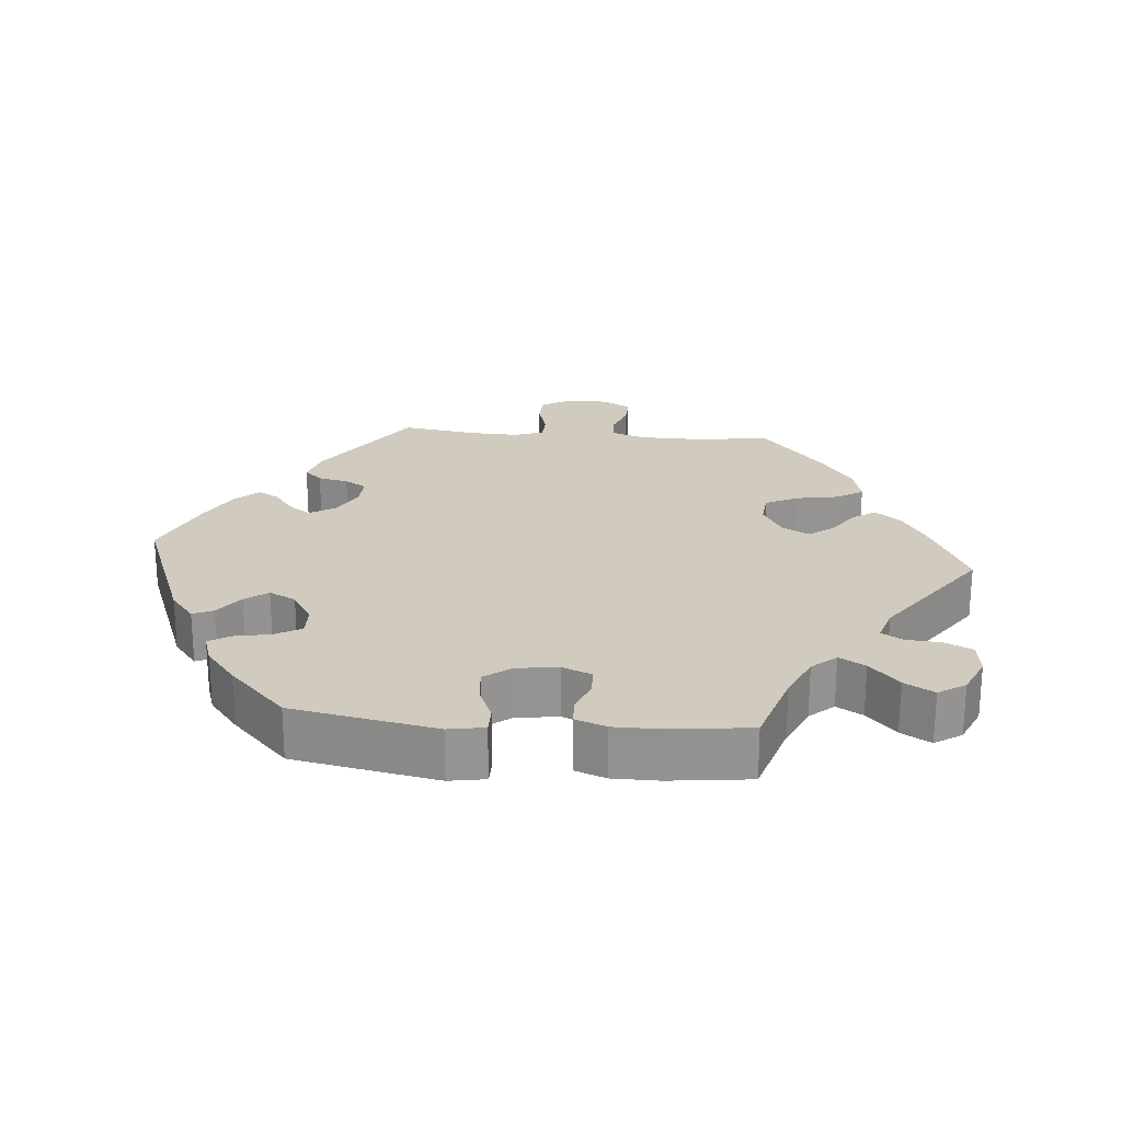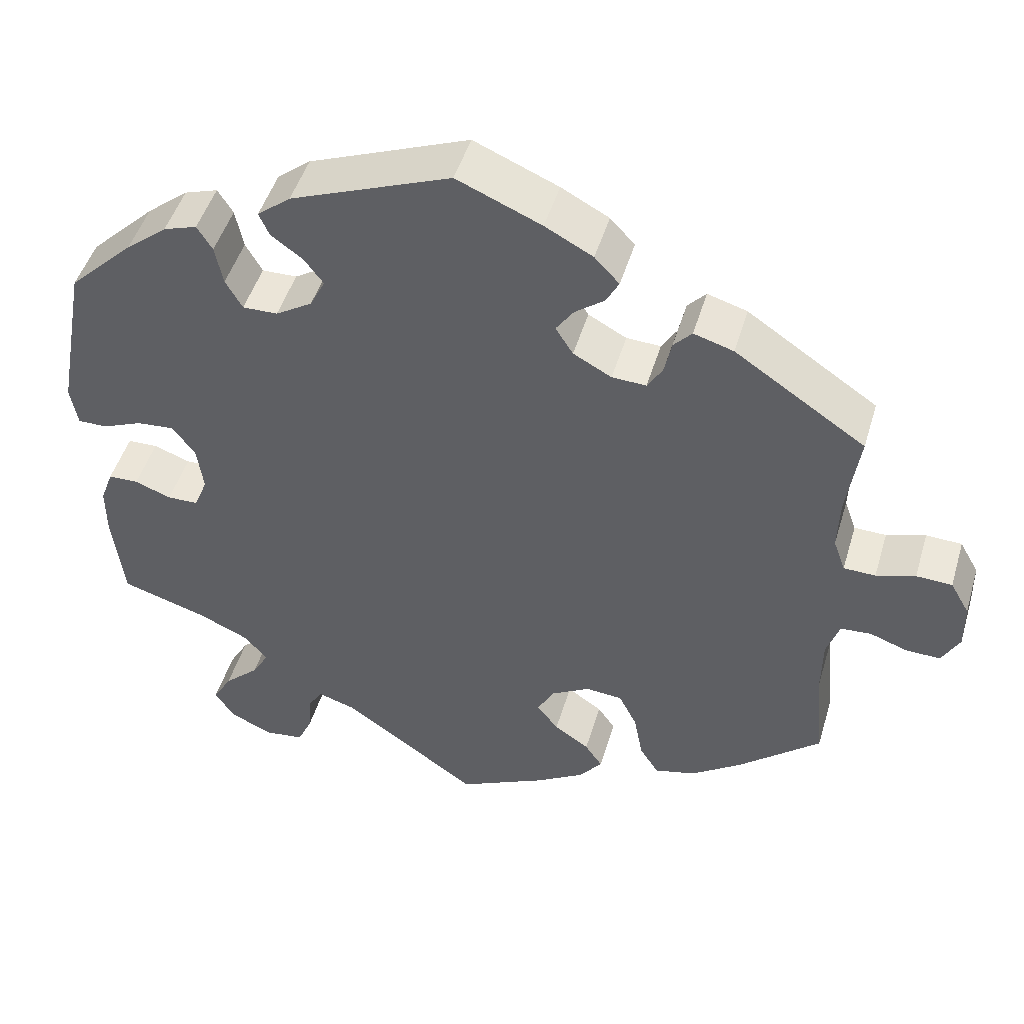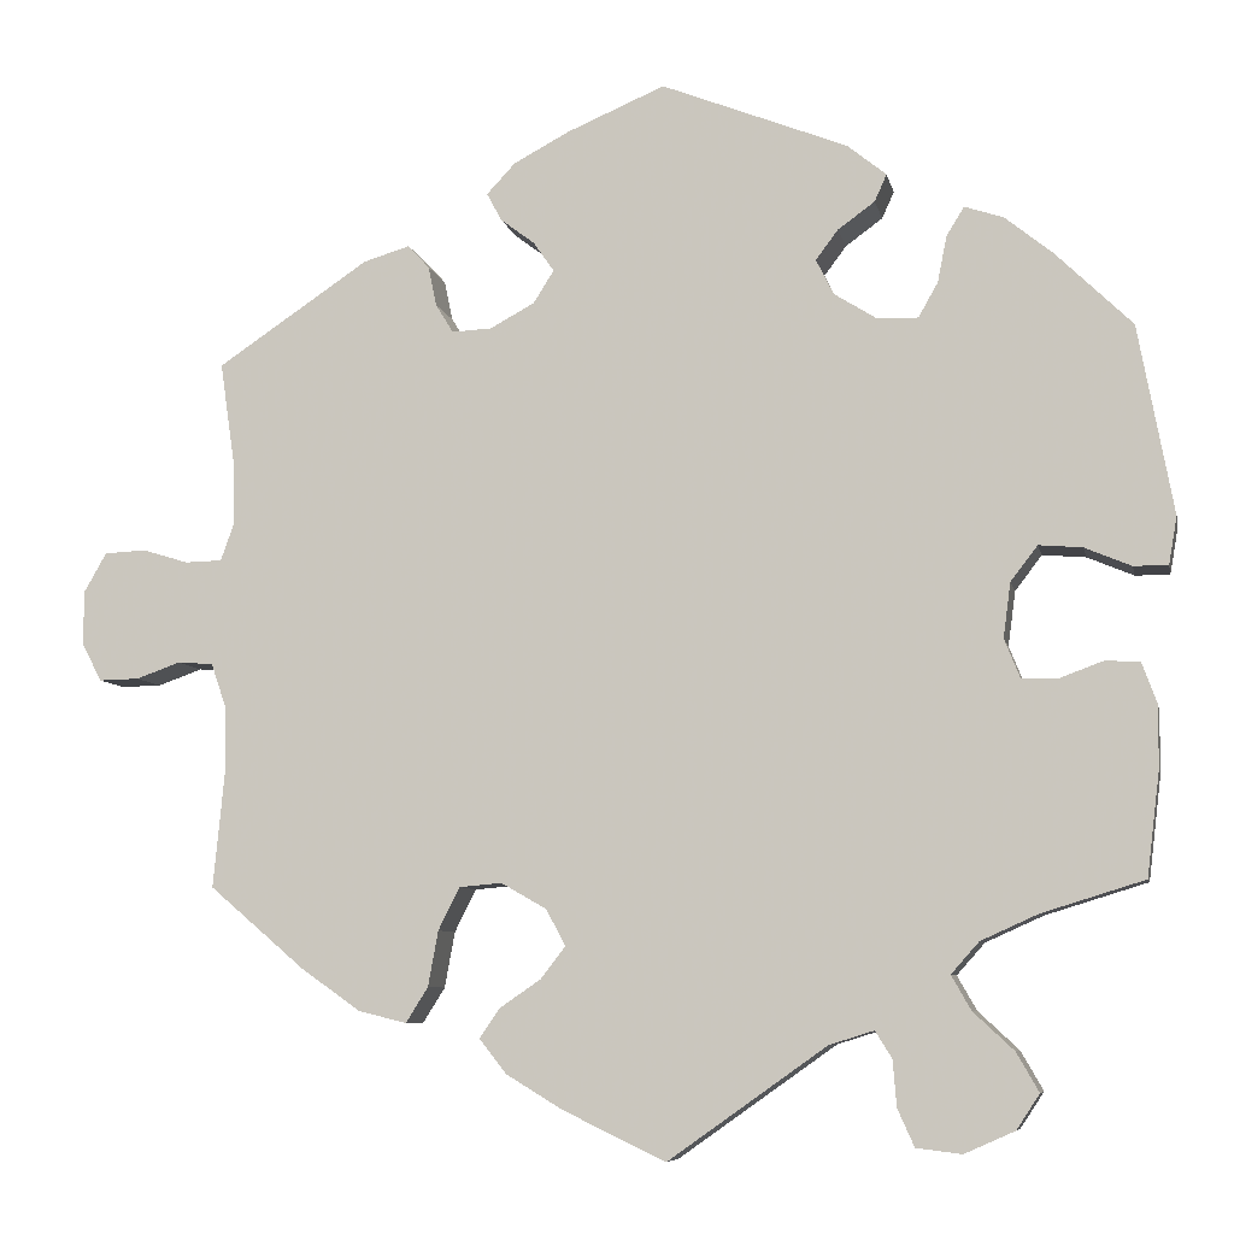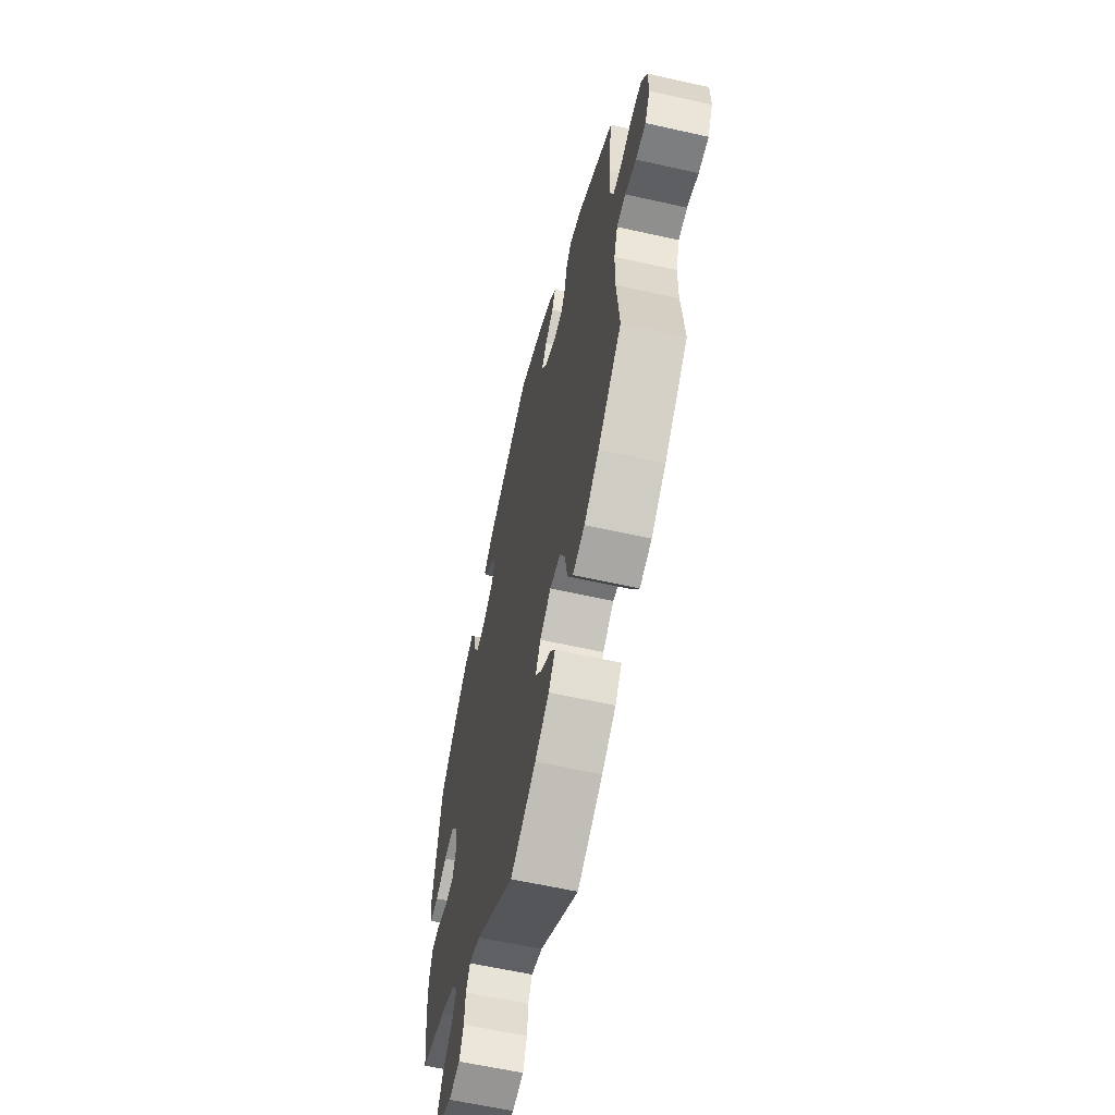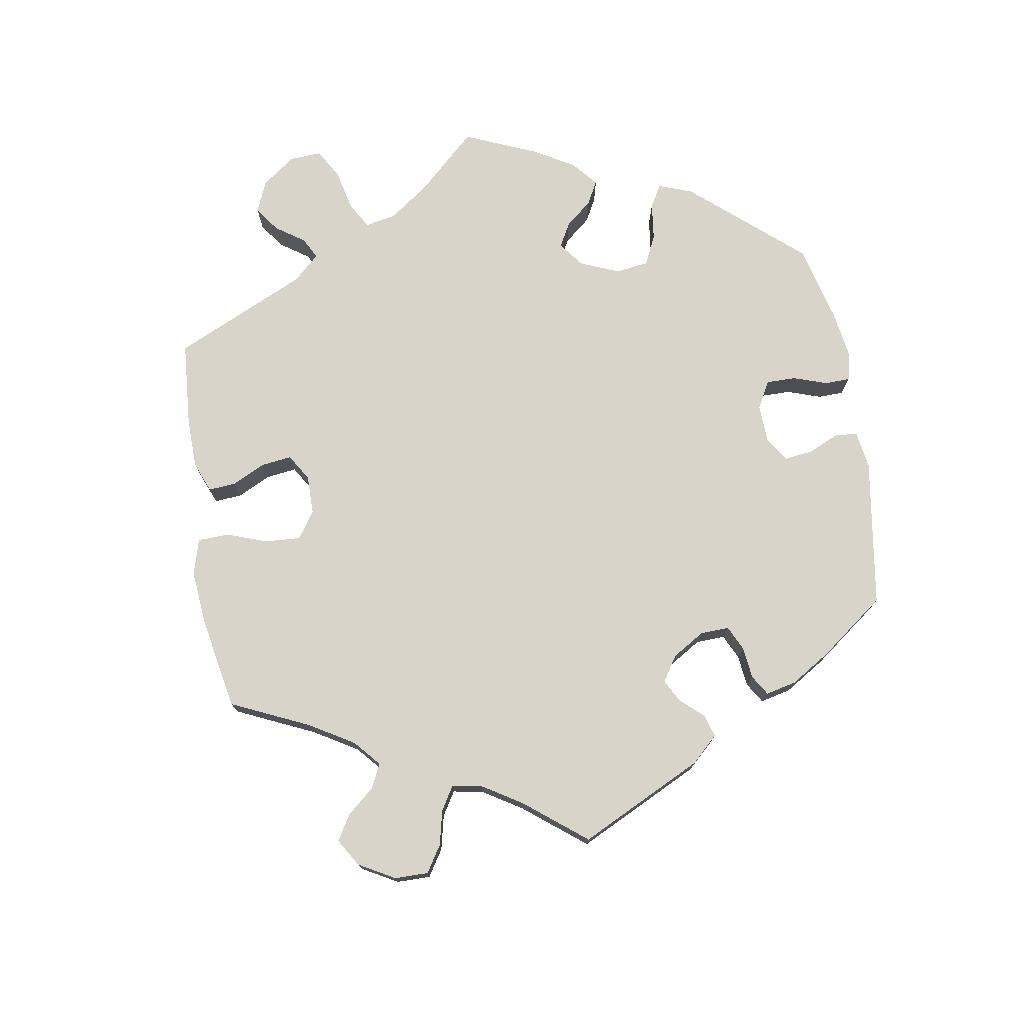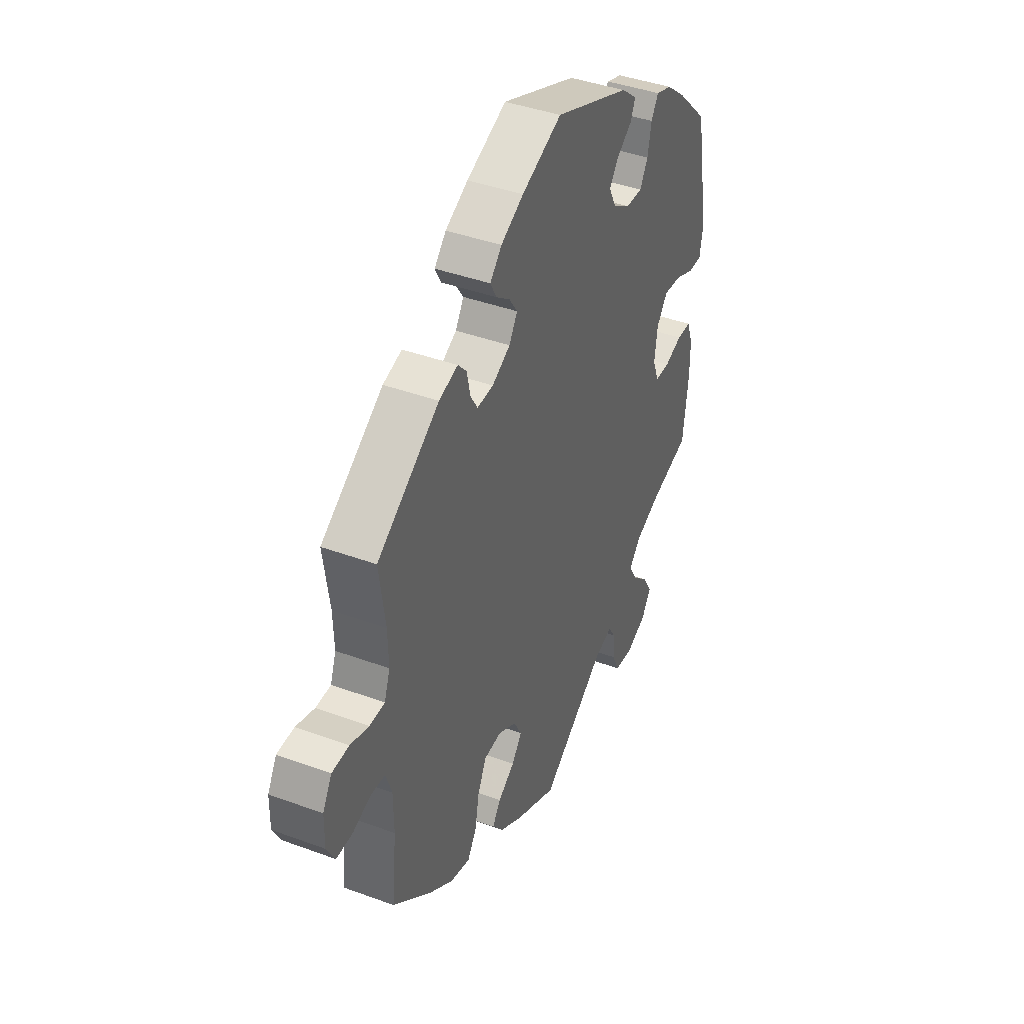
<metadata>
{"format":"obj","ext":"obj","renderer":"f3d","projection":"perspective","resolution":1024,"background":"white","views":[{"elev":23.3,"azim":95.2,"up":"+Y"},{"elev":47.8,"azim":-163.6,"up":"+Z"},{"elev":-7.5,"azim":11.6,"up":"+Z"},{"elev":-60.6,"azim":-102.9,"up":"+Z"},{"elev":75.3,"azim":-69.3,"up":"+Y"},{"elev":41.2,"azim":-65.9,"up":"+Z"}]}
</metadata>
<code>
v -0.337 0.07 0.399
v -0.287 0.07 0.414
v -0.264 0.07 0.389
v -0.255 0.07 0.346
v -0.236 0.07 0.315
v -0.193 0.07 0.317
v -0.145 0.07 0.343
v -0.123 0.07 0.378
v -0.145 0.07 0.41
v -0.182 0.07 0.438
v -0.198 0.07 0.468
v -0.167 0.07 0.501
v -0.107 0.07 0.533
v -0.001 0.07 0.578
v 0.2 0.07 0.499
v 0.242 0.07 0.465
v 0.229 0.07 0.436
v 0.189 0.07 0.407
v 0.165 0.07 0.375
v 0.184 0.07 0.337
v 0.23 0.07 0.308
v 0.274 0.07 0.307
v 0.295 0.07 0.344
v 0.305 0.07 0.394
v 0.324 0.07 0.425
v 0.366 0.07 0.411
v 0.418 0.07 0.369
v 0.5 0.07 0.289
v 0.538 0.07 0.085
v 0.529 0.07 0.034
v 0.492 0.07 0.034
v 0.442 0.07 0.055
v 0.395 0.07 0.059
v 0.366 0.07 0.021
v 0.358 0.07 -0.038
v 0.375 0.07 -0.08
v 0.414 0.07 -0.081
v 0.46 0.07 -0.064
v 0.498 0.07 -0.065
v 0.514 0.07 -0.109
v 0.514 0.07 -0.175
v 0.5 0.07 -0.289
v 0.39 0.07 -0.323
v 0.328 0.07 -0.351
v 0.298 0.07 -0.385
v 0.319 0.07 -0.422
v 0.363 0.07 -0.463
v 0.387 0.07 -0.505
v 0.362 0.07 -0.543
v 0.308 0.07 -0.567
v 0.259 0.07 -0.561
v 0.241 0.07 -0.521
v 0.237 0.07 -0.471
v 0.219 0.07 -0.442
v 0.171 0.07 -0.457
v 0 0.07 -0.578
v -0.111 0.07 -0.525
v -0.172 0.07 -0.488
v -0.201 0.07 -0.451
v -0.179 0.07 -0.419
v -0.135 0.07 -0.389
v -0.108 0.07 -0.354
v -0.129 0.07 -0.315
v -0.178 0.07 -0.287
v -0.224 0.07 -0.291
v -0.247 0.07 -0.337
v -0.258 0.07 -0.397
v -0.282 0.07 -0.435
v -0.334 0.07 -0.422
v -0.398 0.07 -0.377
v -0.501 0.07 -0.289
v -0.489 0.07 -0.166
v -0.49 0.07 -0.092
v -0.506 0.07 -0.045
v -0.544 0.07 -0.042
v -0.592 0.07 -0.059
v -0.635 0.07 -0.06
v -0.657 0.07 -0.019
v -0.656 0.07 0.04
v -0.632 0.07 0.082
v -0.587 0.07 0.084
v -0.538 0.07 0.069
v -0.498 0.07 0.07
v -0.483 0.07 0.112
v -0.485 0.07 0.178
v -0.501 0.07 0.289
v -0.337 0 0.399
v -0.287 0 0.414
v -0.264 0 0.389
v -0.255 0 0.346
v -0.236 0 0.315
v -0.193 0 0.317
v -0.145 0 0.343
v -0.123 0 0.378
v -0.145 0 0.41
v -0.182 0 0.438
v -0.198 0 0.468
v -0.167 0 0.501
v -0.107 0 0.533
v -0.001 0 0.578
v 0.2 0 0.499
v 0.242 0 0.465
v 0.229 0 0.436
v 0.189 0 0.407
v 0.165 0 0.375
v 0.184 0 0.337
v 0.23 0 0.308
v 0.274 0 0.307
v 0.295 0 0.344
v 0.305 0 0.394
v 0.324 0 0.425
v 0.366 0 0.411
v 0.418 0 0.369
v 0.5 0 0.289
v 0.538 0 0.085
v 0.529 0 0.034
v 0.492 0 0.034
v 0.442 0 0.055
v 0.395 0 0.059
v 0.366 0 0.021
v 0.358 0 -0.038
v 0.375 0 -0.08
v 0.414 0 -0.081
v 0.46 0 -0.064
v 0.498 0 -0.065
v 0.514 0 -0.109
v 0.514 0 -0.175
v 0.5 0 -0.289
v 0.39 0 -0.323
v 0.328 0 -0.351
v 0.298 0 -0.385
v 0.319 0 -0.422
v 0.363 0 -0.463
v 0.387 0 -0.505
v 0.362 0 -0.543
v 0.308 0 -0.567
v 0.259 0 -0.561
v 0.241 0 -0.521
v 0.237 0 -0.471
v 0.219 0 -0.442
v 0.171 0 -0.457
v 0 0 -0.578
v -0.111 0 -0.525
v -0.172 0 -0.488
v -0.201 0 -0.451
v -0.179 0 -0.419
v -0.135 0 -0.389
v -0.108 0 -0.354
v -0.129 0 -0.315
v -0.178 0 -0.287
v -0.224 0 -0.291
v -0.247 0 -0.337
v -0.258 0 -0.397
v -0.282 0 -0.435
v -0.334 0 -0.422
v -0.398 0 -0.377
v -0.501 0 -0.289
v -0.489 0 -0.166
v -0.49 0 -0.092
v -0.506 0 -0.045
v -0.544 0 -0.042
v -0.592 0 -0.059
v -0.635 0 -0.06
v -0.657 0 -0.019
v -0.656 0 0.04
v -0.632 0 0.082
v -0.587 0 0.084
v -0.538 0 0.069
v -0.498 0 0.07
v -0.483 0 0.112
v -0.485 0 0.178
v -0.501 0 0.289
f 85 86 1 2
f 84 85 2 3
f 83 84 3 4
f 79 80 81 82
f 79 82 83
f 78 79 83
f 75 76 77 78
f 74 75 78 83
f 73 74 83 4
f 69 70 71 72
f 66 67 68 69
f 65 66 69 72
f 64 65 72 73
f 58 59 60 61
f 58 61 62
f 55 56 57 58
f 54 55 58 62
f 50 51 52 53
f 50 53 54
f 49 50 54
f 46 47 48 49
f 45 46 49 54
f 44 45 54 62
f 40 41 42 43
f 37 38 39 40
f 36 37 40 43
f 35 36 43 44
f 29 30 31 32
f 29 32 33
f 28 29 33
f 27 28 33 34
f 23 24 25 26
f 22 23 26 27
f 15 16 17 18
f 15 18 19
f 14 15 19
f 13 14 19 20
f 9 10 11 12
f 8 9 12 13
f 64 73 4 5
f 63 64 5 6
f 35 44 62 63
f 34 35 63 6
f 22 27 34
f 21 22 34 6
f 20 21 6 7
f 8 13 20
f 7 8 20
f 88 87 172 171
f 89 88 171 170
f 90 89 170 169
f 168 167 166 165
f 169 168 165
f 169 165 164
f 164 163 162 161
f 169 164 161 160
f 90 169 160 159
f 158 157 156 155
f 155 154 153 152
f 158 155 152 151
f 159 158 151 150
f 147 146 145 144
f 148 147 144
f 144 143 142 141
f 148 144 141 140
f 139 138 137 136
f 140 139 136
f 140 136 135
f 135 134 133 132
f 140 135 132 131
f 148 140 131 130
f 129 128 127 126
f 126 125 124 123
f 129 126 123 122
f 130 129 122 121
f 118 117 116 115
f 119 118 115
f 119 115 114
f 120 119 114 113
f 112 111 110 109
f 113 112 109 108
f 104 103 102 101
f 105 104 101
f 105 101 100
f 106 105 100 99
f 98 97 96 95
f 99 98 95 94
f 91 90 159 150
f 92 91 150 149
f 149 148 130 121
f 92 149 121 120
f 120 113 108
f 92 120 108 107
f 93 92 107 106
f 106 99 94
f 106 94 93
f 1 87 88 2
f 2 88 89 3
f 3 89 90 4
f 4 90 91 5
f 5 91 92 6
f 6 92 93 7
f 7 93 94 8
f 8 94 95 9
f 9 95 96 10
f 10 96 97 11
f 11 97 98 12
f 12 98 99 13
f 13 99 100 14
f 14 100 101 15
f 15 101 102 16
f 16 102 103 17
f 17 103 104 18
f 18 104 105 19
f 19 105 106 20
f 20 106 107 21
f 21 107 108 22
f 22 108 109 23
f 23 109 110 24
f 24 110 111 25
f 25 111 112 26
f 26 112 113 27
f 27 113 114 28
f 28 114 115 29
f 29 115 116 30
f 30 116 117 31
f 31 117 118 32
f 32 118 119 33
f 33 119 120 34
f 34 120 121 35
f 35 121 122 36
f 36 122 123 37
f 37 123 124 38
f 38 124 125 39
f 39 125 126 40
f 40 126 127 41
f 41 127 128 42
f 42 128 129 43
f 43 129 130 44
f 44 130 131 45
f 45 131 132 46
f 46 132 133 47
f 47 133 134 48
f 48 134 135 49
f 49 135 136 50
f 50 136 137 51
f 51 137 138 52
f 52 138 139 53
f 53 139 140 54
f 54 140 141 55
f 55 141 142 56
f 56 142 143 57
f 57 143 144 58
f 58 144 145 59
f 59 145 146 60
f 60 146 147 61
f 61 147 148 62
f 62 148 149 63
f 63 149 150 64
f 64 150 151 65
f 65 151 152 66
f 66 152 153 67
f 67 153 154 68
f 68 154 155 69
f 69 155 156 70
f 70 156 157 71
f 71 157 158 72
f 72 158 159 73
f 73 159 160 74
f 74 160 161 75
f 75 161 162 76
f 76 162 163 77
f 77 163 164 78
f 78 164 165 79
f 79 165 166 80
f 80 166 167 81
f 81 167 168 82
f 82 168 169 83
f 83 169 170 84
f 84 170 171 85
f 85 171 172 86
f 86 172 87 1

</code>
